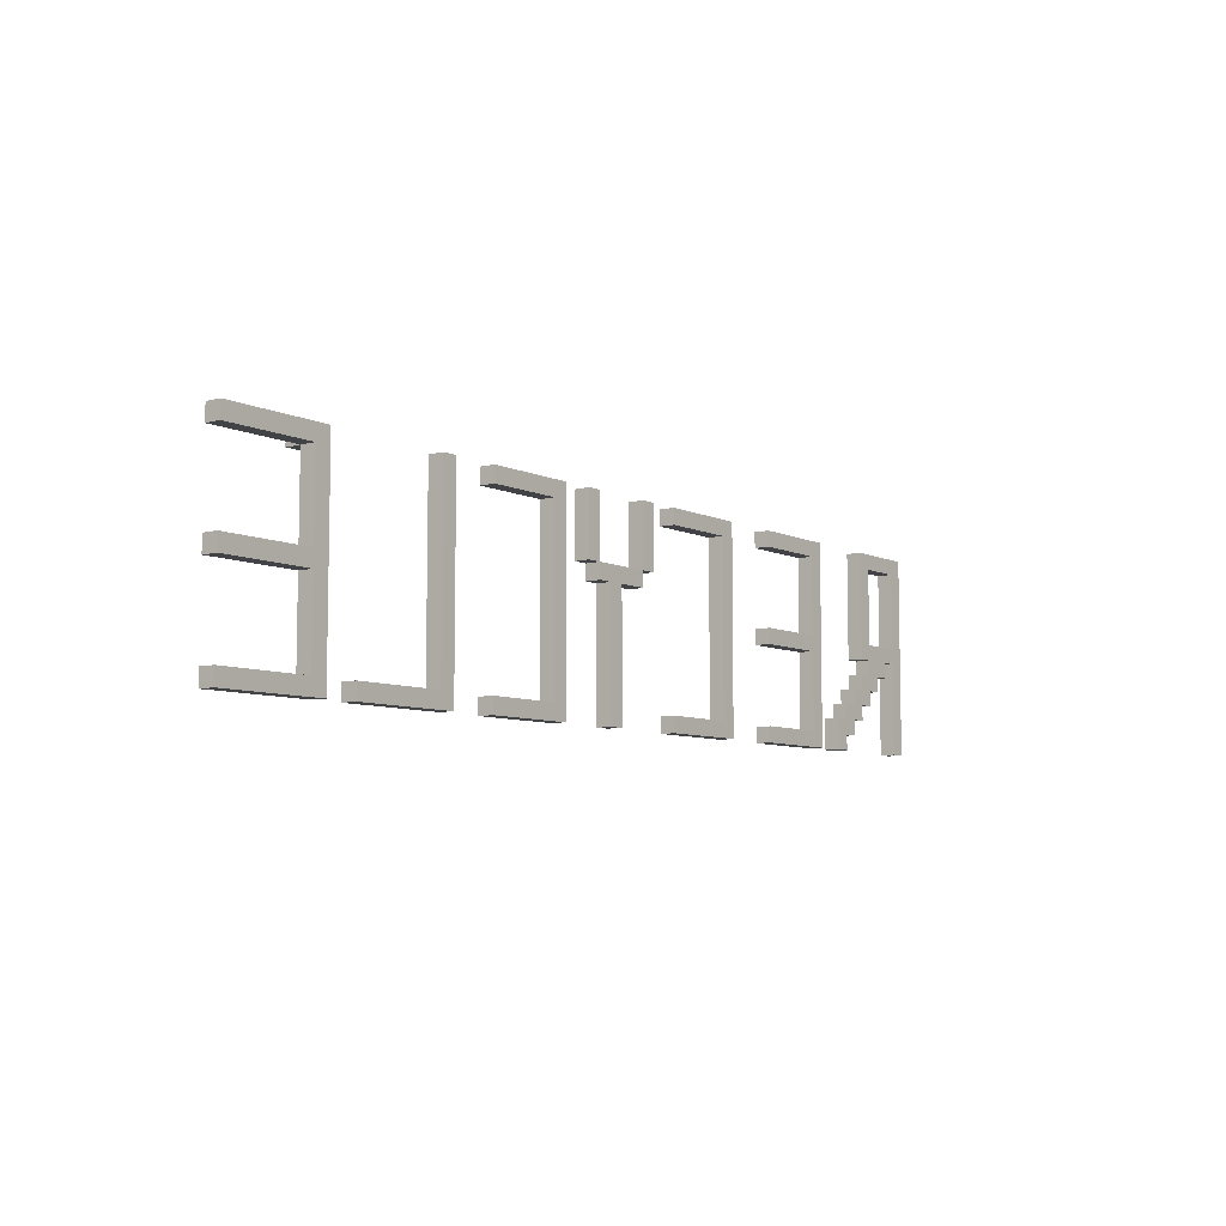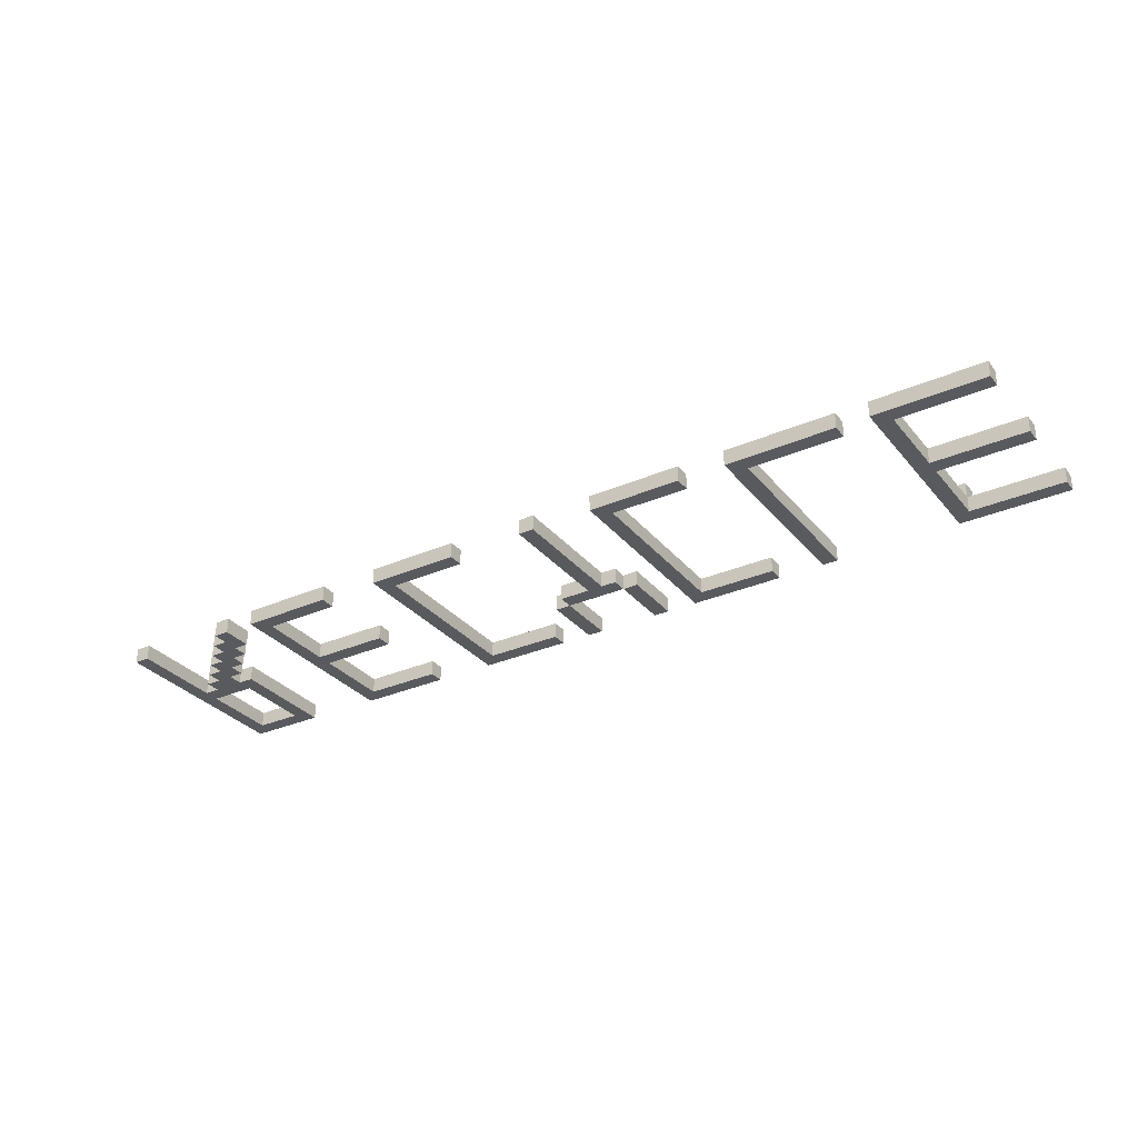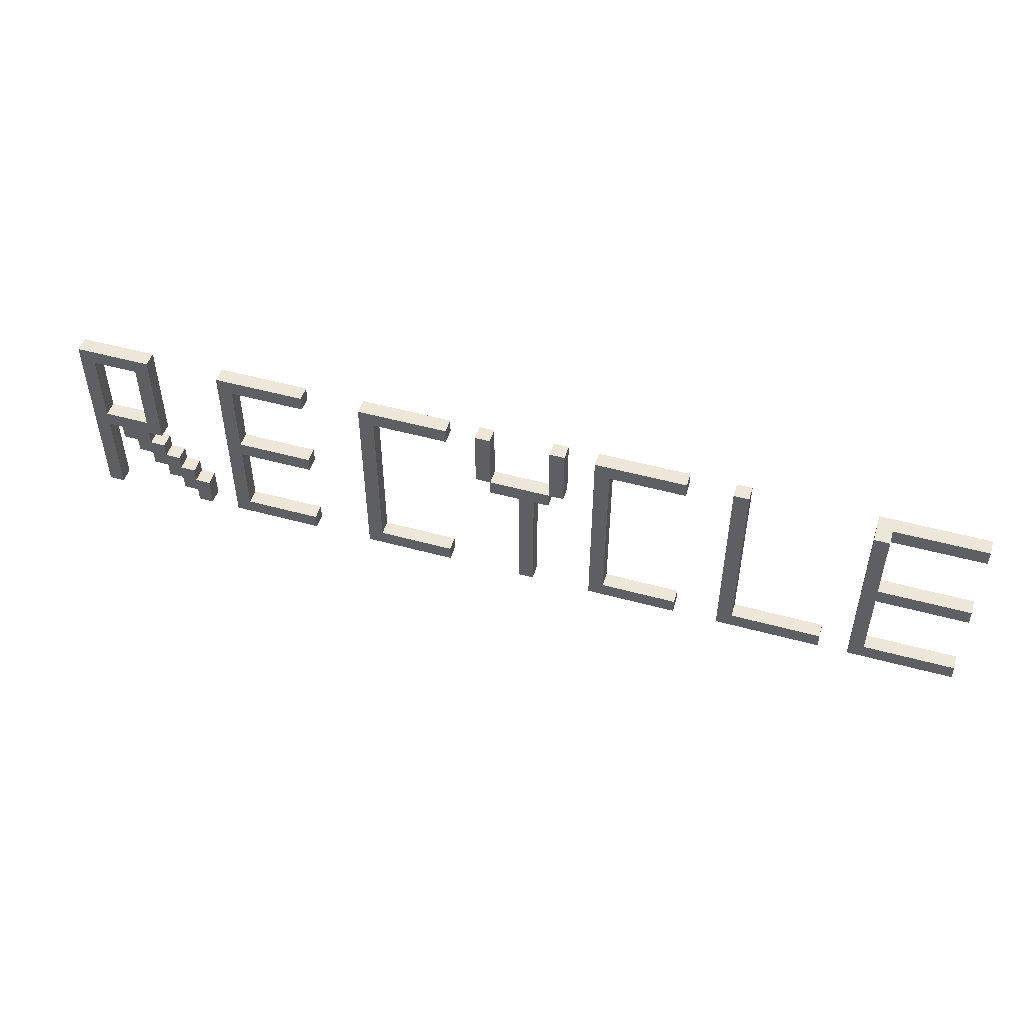
<metadata>
{"format":"obj","ext":"obj","renderer":"f3d","projection":"perspective","resolution":1024,"background":"white","views":[{"elev":-7.3,"azim":127.0,"up":"+Y"},{"elev":-30.9,"azim":32.0,"up":"+Z"},{"elev":49.6,"azim":16.9,"up":"+Y"}]}
</metadata>
<code>
o
v -2.1 0 -1.9
v -2.1 0 -2
v -2.1 1.3 -1.9
v -2.1 1.3 -2
v -1.9 0.5 -1.9
v -1.9 0.5 -2
v -1.9 0.6 -1.9
v -1.9 0.6 -2
v -1.8 0.4 -1.9
v -1.8 0.4 -2
v -1.8 0.5 -1.9
v -1.8 0.5 -2
v -1.7 0.3 -1.9
v -1.7 0.3 -2
v -1.7 0.4 -1.9
v -1.7 0.4 -2
v -1.7 0.7 -1.9
v -1.7 0.7 -2
v -1.7 1.2 -1.9
v -1.7 1.2 -2
v -1.6 0.2 -1.9
v -1.6 0.2 -2
v -1.6 0.3 -1.9
v -1.6 0.3 -2
v -1.5 0.1 -1.9
v -1.5 0.1 -2
v -1.5 0.2 -1.9
v -1.5 0.2 -2
v -1.4 0 -1.9
v -1.4 0 -2
v -1.4 0.1 -1.9
v -1.4 0.1 -2
v -1.1 0 -1.9
v -1.1 0 -2
v -1.1 1.3 -1.9
v -1.1 1.3 -2
v -0.1 0 -1.9
v -0.1 0 -2
v -0.1 1.3 -1.9
v -0.1 1.3 -2
v 0.7 0.9 -1.9
v 0.7 0.9 -2
v 0.7 1.3 -1.9
v 0.7 1.3 -2
v 0.8 0.8 -1.9
v 0.8 0.8 -2
v 0.8 0.9 -1.9
v 0.8 0.9 -2
v 1 0 -1.9
v 1 0 -2
v 1 0.8 -1.9
v 1 0.8 -2
v 1.2 0.9 -1.9
v 1.2 0.9 -2
v 1.2 1.3 -1.9
v 1.2 1.3 -2
v 1.5 0 -1.9
v 1.5 0 -2
v 1.5 1.3 -1.9
v 1.5 1.3 -2
v 2.4 0 -1.9
v 2.4 0 -2
v 2.4 1.3 -1.9
v 2.4 1.3 -2
v 3.3 0 -1.9
v 3.3 0 -2
v 3.3 1.2 -1.8
v 3.3 1.2 -1.9
v 3.3 1.3 -1.8
v 3.3 1.3 -2
v -2 0 -1.9
v -2 0 -2
v -2 0.6 -1.9
v -2 0.6 -2
v -2 0.7 -1.9
v -2 0.7 -2
v -2 1.2 -1.9
v -2 1.2 -2
v -1.7 0.5 -1.9
v -1.7 0.5 -2
v -1.7 0.6 -1.9
v -1.7 0.6 -2
v -1.6 0.4 -1.9
v -1.6 0.4 -2
v -1.6 0.5 -1.9
v -1.6 0.5 -2
v -1.6 0.6 -1.9
v -1.6 0.6 -2
v -1.6 1.3 -1.9
v -1.6 1.3 -2
v -1.5 0.3 -1.9
v -1.5 0.3 -2
v -1.5 0.4 -1.9
v -1.5 0.4 -2
v -1.4 0.2 -1.9
v -1.4 0.2 -2
v -1.4 0.3 -1.9
v -1.4 0.3 -2
v -1.3 0 -1.9
v -1.3 0 -2
v -1.3 0.2 -1.9
v -1.3 0.2 -2
v -1 0.1 -1.9
v -1 0.1 -2
v -1 0.6 -1.9
v -1 0.6 -2
v -1 0.7 -1.9
v -1 0.7 -2
v -1 1.2 -1.9
v -1 1.2 -2
v -0.5 0 -1.9
v -0.5 0 -2
v -0.5 0.1 -1.9
v -0.5 0.1 -2
v -0.5 0.6 -1.9
v -0.5 0.6 -2
v -0.5 0.7 -1.9
v -0.5 0.7 -2
v -0.5 1.2 -1.9
v -0.5 1.2 -2
v -0.5 1.3 -1.9
v -0.5 1.3 -2
v 2.384e-07 0.1 -1.9
v 2.384e-07 0.1 -2
v 2.384e-07 1.2 -1.9
v 2.384e-07 1.2 -2
v 0.5 0 -1.9
v 0.5 0 -2
v 0.5 0.1 -1.9
v 0.5 0.1 -2
v 0.5 1.2 -1.9
v 0.5 1.2 -2
v 0.5 1.3 -1.9
v 0.5 1.3 -2
v 0.8 0.9 -1.9
v 0.8 0.9 -2
v 0.8 1.3 -1.9
v 0.8 1.3 -2
v 1.1 0 -1.9
v 1.1 0 -2
v 1.1 0.8 -1.9
v 1.1 0.8 -2
v 1.2 0.8 -1.9
v 1.2 0.8 -2
v 1.2 0.9 -1.9
v 1.2 0.9 -2
v 1.3 0.9 -1.9
v 1.3 0.9 -2
v 1.3 1.3 -1.9
v 1.3 1.3 -2
v 1.6 0.1 -1.9
v 1.6 0.1 -2
v 1.6 1.2 -1.9
v 1.6 1.2 -2
v 2.1 0 -1.9
v 2.1 0 -2
v 2.1 0.1 -1.9
v 2.1 0.1 -2
v 2.1 1.2 -1.9
v 2.1 1.2 -2
v 2.1 1.3 -1.9
v 2.1 1.3 -2
v 2.5 0.1 -1.9
v 2.5 0.1 -2
v 2.5 1.3 -1.9
v 2.5 1.3 -2
v 3.1 0 -1.9
v 3.1 0 -2
v 3.1 0.1 -1.9
v 3.1 0.1 -2
v 3.4 0.1 -1.9
v 3.4 0.1 -2
v 3.4 0.6 -1.9
v 3.4 0.6 -2
v 3.4 0.7 -1.9
v 3.4 0.7 -2
v 3.4 1.2 -1.8
v 3.4 1.2 -1.9
v 3.4 1.2 -2
v 3.4 1.3 -1.8
v 3.4 1.3 -1.9
v 4 0 -1.9
v 4 0 -2
v 4 0.1 -1.9
v 4 0.1 -2
v 4 0.6 -1.9
v 4 0.6 -2
v 4 0.7 -1.9
v 4 0.7 -2
v 4 1.2 -1.9
v 4 1.2 -2
v 4 1.3 -1.9
v 4 1.3 -2
v 3.3 1.2 -1.8
v 3.3 1.3 -1.8
v 3.4 1.2 -1.8
v 3.4 1.3 -1.8
v -2.1 0 -1.9
v -2.1 1.3 -1.9
v -2 0 -1.9
v -2 0.6 -1.9
v -2 0.7 -1.9
v -2 1.2 -1.9
v -1.9 0.5 -1.9
v -1.9 0.6 -1.9
v -1.8 0.4 -1.9
v -1.8 0.5 -1.9
v -1.7 0.3 -1.9
v -1.7 0.4 -1.9
v -1.7 0.5 -1.9
v -1.7 0.6 -1.9
v -1.7 0.7 -1.9
v -1.7 1.2 -1.9
v -1.6 0.2 -1.9
v -1.6 0.3 -1.9
v -1.6 0.4 -1.9
v -1.6 0.5 -1.9
v -1.6 0.6 -1.9
v -1.6 1.3 -1.9
v -1.5 0.1 -1.9
v -1.5 0.2 -1.9
v -1.5 0.3 -1.9
v -1.5 0.4 -1.9
v -1.4 0 -1.9
v -1.4 0.1 -1.9
v -1.4 0.2 -1.9
v -1.4 0.3 -1.9
v -1.3 0 -1.9
v -1.3 0.2 -1.9
v -1.1 0 -1.9
v -1.1 1.3 -1.9
v -1 0.1 -1.9
v -1 0.6 -1.9
v -1 0.7 -1.9
v -1 1.2 -1.9
v -0.5 0 -1.9
v -0.5 0.1 -1.9
v -0.5 0.6 -1.9
v -0.5 0.7 -1.9
v -0.5 1.2 -1.9
v -0.5 1.3 -1.9
v -0.1 0 -1.9
v -0.1 1.3 -1.9
v 2.384e-07 0.1 -1.9
v 2.384e-07 1.2 -1.9
v 0.5 0 -1.9
v 0.5 0.1 -1.9
v 0.5 1.2 -1.9
v 0.5 1.3 -1.9
v 0.7 0.9 -1.9
v 0.7 1.3 -1.9
v 0.8 0.8 -1.9
v 0.8 0.9 -1.9
v 0.8 1.3 -1.9
v 1 0 -1.9
v 1 0.8 -1.9
v 1.1 0 -1.9
v 1.1 0.8 -1.9
v 1.2 0.8 -1.9
v 1.2 0.9 -1.9
v 1.2 1.3 -1.9
v 1.3 0.9 -1.9
v 1.3 1.3 -1.9
v 1.5 0 -1.9
v 1.5 1.3 -1.9
v 1.6 0.1 -1.9
v 1.6 1.2 -1.9
v 2.1 0 -1.9
v 2.1 0.1 -1.9
v 2.1 1.2 -1.9
v 2.1 1.3 -1.9
v 2.4 0 -1.9
v 2.4 1.3 -1.9
v 2.5 0.1 -1.9
v 2.5 1.3 -1.9
v 3.1 0 -1.9
v 3.1 0.1 -1.9
v 3.3 0 -1.9
v 3.3 1.2 -1.9
v 3.4 0.1 -1.9
v 3.4 0.6 -1.9
v 3.4 0.7 -1.9
v 3.4 1.2 -1.9
v 3.4 1.3 -1.9
v 4 0 -1.9
v 4 0.1 -1.9
v 4 0.6 -1.9
v 4 0.7 -1.9
v 4 1.2 -1.9
v 4 1.3 -1.9
v -2.1 0 -2
v -2.1 1.3 -2
v -2 0 -2
v -2 0.6 -2
v -2 0.7 -2
v -2 1.2 -2
v -1.9 0.5 -2
v -1.9 0.6 -2
v -1.8 0.4 -2
v -1.8 0.5 -2
v -1.7 0.3 -2
v -1.7 0.4 -2
v -1.7 0.5 -2
v -1.7 0.6 -2
v -1.7 0.7 -2
v -1.7 1.2 -2
v -1.6 0.2 -2
v -1.6 0.3 -2
v -1.6 0.4 -2
v -1.6 0.5 -2
v -1.6 0.6 -2
v -1.6 1.3 -2
v -1.5 0.1 -2
v -1.5 0.2 -2
v -1.5 0.3 -2
v -1.5 0.4 -2
v -1.4 0 -2
v -1.4 0.1 -2
v -1.4 0.2 -2
v -1.4 0.3 -2
v -1.3 0 -2
v -1.3 0.2 -2
v -1.1 0 -2
v -1.1 1.3 -2
v -1 0.1 -2
v -1 0.6 -2
v -1 0.7 -2
v -1 1.2 -2
v -0.5 0 -2
v -0.5 0.1 -2
v -0.5 0.6 -2
v -0.5 0.7 -2
v -0.5 1.2 -2
v -0.5 1.3 -2
v -0.1 0 -2
v -0.1 1.3 -2
v 2.384e-07 0.1 -2
v 2.384e-07 1.2 -2
v 0.5 0 -2
v 0.5 0.1 -2
v 0.5 1.2 -2
v 0.5 1.3 -2
v 0.7 0.9 -2
v 0.7 1.3 -2
v 0.8 0.8 -2
v 0.8 0.9 -2
v 0.8 1.3 -2
v 1 0 -2
v 1 0.8 -2
v 1.1 0 -2
v 1.1 0.8 -2
v 1.2 0.8 -2
v 1.2 0.9 -2
v 1.2 1.3 -2
v 1.3 0.9 -2
v 1.3 1.3 -2
v 1.5 0 -2
v 1.5 1.3 -2
v 1.6 0.1 -2
v 1.6 1.2 -2
v 2.1 0 -2
v 2.1 0.1 -2
v 2.1 1.2 -2
v 2.1 1.3 -2
v 2.4 0 -2
v 2.4 1.3 -2
v 2.5 0.1 -2
v 2.5 1.3 -2
v 3.1 0 -2
v 3.1 0.1 -2
v 3.3 0 -2
v 3.3 1.3 -2
v 3.4 0.1 -2
v 3.4 0.6 -2
v 3.4 0.7 -2
v 3.4 1.2 -2
v 4 0 -2
v 4 0.1 -2
v 4 0.6 -2
v 4 0.7 -2
v 4 1.2 -2
v 4 1.3 -2
v -2.1 0 -1.9
v -2 0 -1.9
v -1.4 0 -1.9
v -1.3 0 -1.9
v -1.1 0 -1.9
v -0.5 0 -1.9
v -0.1 0 -1.9
v 0.5 0 -1.9
v 1 0 -1.9
v 1.1 0 -1.9
v 1.5 0 -1.9
v 2.1 0 -1.9
v 2.4 0 -1.9
v 3.1 0 -1.9
v 3.3 0 -1.9
v 4 0 -1.9
v -2.1 0 -2
v -2 0 -2
v -1.4 0 -2
v -1.3 0 -2
v -1.1 0 -2
v -0.5 0 -2
v -0.1 0 -2
v 0.5 0 -2
v 1 0 -2
v 1.1 0 -2
v 1.5 0 -2
v 2.1 0 -2
v 2.4 0 -2
v 3.1 0 -2
v 3.3 0 -2
v 4 0 -2
v -1.5 0.1 -1.9
v -1.4 0.1 -1.9
v -1.5 0.1 -2
v -1.4 0.1 -2
v -1.6 0.2 -1.9
v -1.5 0.2 -1.9
v -1.6 0.2 -2
v -1.5 0.2 -2
v -1.7 0.3 -1.9
v -1.6 0.3 -1.9
v -1.7 0.3 -2
v -1.6 0.3 -2
v -1.8 0.4 -1.9
v -1.7 0.4 -1.9
v -1.8 0.4 -2
v -1.7 0.4 -2
v -1.9 0.5 -1.9
v -1.8 0.5 -1.9
v -1.9 0.5 -2
v -1.8 0.5 -2
v -2 0.6 -1.9
v -1.9 0.6 -1.9
v -1.7 0.6 -1.9
v -1.6 0.6 -1.9
v -1 0.6 -1.9
v -0.5 0.6 -1.9
v 3.4 0.6 -1.9
v 4 0.6 -1.9
v -2 0.6 -2
v -1.9 0.6 -2
v -1.7 0.6 -2
v -1.6 0.6 -2
v -1 0.6 -2
v -0.5 0.6 -2
v 3.4 0.6 -2
v 4 0.6 -2
v 0.8 0.8 -1.9
v 1 0.8 -1.9
v 1.1 0.8 -1.9
v 1.2 0.8 -1.9
v 0.8 0.8 -2
v 1 0.8 -2
v 1.1 0.8 -2
v 1.2 0.8 -2
v 0.7 0.9 -1.9
v 0.8 0.9 -1.9
v 1.2 0.9 -1.9
v 1.3 0.9 -1.9
v 0.7 0.9 -2
v 0.8 0.9 -2
v 1.2 0.9 -2
v 1.3 0.9 -2
v 3.3 1.2 -1.8
v 3.4 1.2 -1.8
v -2 1.2 -1.9
v -1.7 1.2 -1.9
v -1 1.2 -1.9
v -0.5 1.2 -1.9
v 2.384e-07 1.2 -1.9
v 0.5 1.2 -1.9
v 1.6 1.2 -1.9
v 2.1 1.2 -1.9
v 3.3 1.2 -1.9
v 3.4 1.2 -1.9
v 4 1.2 -1.9
v -2 1.2 -2
v -1.7 1.2 -2
v -1 1.2 -2
v -0.5 1.2 -2
v 2.384e-07 1.2 -2
v 0.5 1.2 -2
v 1.6 1.2 -2
v 2.1 1.2 -2
v 3.4 1.2 -2
v 4 1.2 -2
v -1 0.1 -1.9
v -0.5 0.1 -1.9
v 2.384e-07 0.1 -1.9
v 0.5 0.1 -1.9
v 1.6 0.1 -1.9
v 2.1 0.1 -1.9
v 2.5 0.1 -1.9
v 3.1 0.1 -1.9
v 3.4 0.1 -1.9
v 4 0.1 -1.9
v -1 0.1 -2
v -0.5 0.1 -2
v 2.384e-07 0.1 -2
v 0.5 0.1 -2
v 1.6 0.1 -2
v 2.1 0.1 -2
v 2.5 0.1 -2
v 3.1 0.1 -2
v 3.4 0.1 -2
v 4 0.1 -2
v -1.4 0.2 -1.9
v -1.3 0.2 -1.9
v -1.4 0.2 -2
v -1.3 0.2 -2
v -1.5 0.3 -1.9
v -1.4 0.3 -1.9
v -1.5 0.3 -2
v -1.4 0.3 -2
v -1.6 0.4 -1.9
v -1.5 0.4 -1.9
v -1.6 0.4 -2
v -1.5 0.4 -2
v -1.7 0.5 -1.9
v -1.6 0.5 -1.9
v -1.7 0.5 -2
v -1.6 0.5 -2
v -2 0.7 -1.9
v -1.7 0.7 -1.9
v -1 0.7 -1.9
v -0.5 0.7 -1.9
v 3.4 0.7 -1.9
v 4 0.7 -1.9
v -2 0.7 -2
v -1.7 0.7 -2
v -1 0.7 -2
v -0.5 0.7 -2
v 3.4 0.7 -2
v 4 0.7 -2
v 0.8 0.9 -1.9
v 1.2 0.9 -1.9
v 0.8 0.9 -2
v 1.2 0.9 -2
v 3.3 1.3 -1.8
v 3.4 1.3 -1.8
v -2.1 1.3 -1.9
v -1.6 1.3 -1.9
v -1.1 1.3 -1.9
v -0.5 1.3 -1.9
v -0.1 1.3 -1.9
v 0.5 1.3 -1.9
v 0.7 1.3 -1.9
v 0.8 1.3 -1.9
v 1.2 1.3 -1.9
v 1.3 1.3 -1.9
v 1.5 1.3 -1.9
v 2.1 1.3 -1.9
v 2.4 1.3 -1.9
v 2.5 1.3 -1.9
v 3.4 1.3 -1.9
v 4 1.3 -1.9
v -2.1 1.3 -2
v -1.6 1.3 -2
v -1.1 1.3 -2
v -0.5 1.3 -2
v -0.1 1.3 -2
v 0.5 1.3 -2
v 0.7 1.3 -2
v 0.8 1.3 -2
v 1.2 1.3 -2
v 1.3 1.3 -2
v 1.5 1.3 -2
v 2.1 1.3 -2
v 2.4 1.3 -2
v 2.5 1.3 -2
v 3.3 1.3 -2
v 4 1.3 -2
f 3 2 1
f 4 2 3
f 7 6 5
f 8 6 7
f 11 10 9
f 12 10 11
f 15 14 13
f 16 14 15
f 19 18 17
f 20 18 19
f 23 22 21
f 24 22 23
f 27 26 25
f 28 26 27
f 31 30 29
f 32 30 31
f 35 34 33
f 36 34 35
f 39 38 37
f 40 38 39
f 43 42 41
f 44 42 43
f 47 46 45
f 48 46 47
f 51 50 49
f 52 50 51
f 55 54 53
f 56 54 55
f 59 58 57
f 60 58 59
f 63 62 61
f 64 62 63
f 68 66 65
f 69 68 67
f 70 66 68
f 70 68 69
f 71 72 73
f 73 72 74
f 75 76 77
f 77 76 78
f 79 80 81
f 81 80 82
f 83 84 85
f 85 84 86
f 87 88 89
f 89 88 90
f 91 92 93
f 93 92 94
f 95 96 97
f 97 96 98
f 99 100 101
f 101 100 102
f 103 104 105
f 105 104 106
f 107 108 109
f 109 108 110
f 111 112 113
f 113 112 114
f 115 116 117
f 117 116 118
f 119 120 121
f 121 120 122
f 123 124 125
f 125 124 126
f 127 128 129
f 129 128 130
f 131 132 133
f 133 132 134
f 135 136 137
f 137 136 138
f 139 140 141
f 141 140 142
f 143 144 145
f 145 144 146
f 147 148 149
f 149 148 150
f 151 152 153
f 153 152 154
f 155 156 157
f 157 156 158
f 159 160 161
f 161 160 162
f 163 164 165
f 165 164 166
f 167 168 169
f 169 168 170
f 171 172 173
f 173 172 174
f 175 176 178
f 178 176 179
f 177 178 180
f 180 178 181
f 182 183 184
f 184 183 185
f 186 187 188
f 188 187 189
f 190 191 192
f 192 191 193
f 196 195 194
f 197 195 196
f 200 199 198
f 201 199 200
f 202 199 201
f 203 199 202
f 205 202 201
f 207 205 204
f 209 207 206
f 210 205 207
f 210 207 209
f 211 202 205
f 211 205 210
f 212 202 211
f 213 199 203
f 215 210 209
f 215 209 208
f 216 210 215
f 217 210 216
f 218 212 211
f 218 213 212
f 219 199 213
f 219 213 218
f 221 216 215
f 221 215 214
f 222 216 221
f 223 216 222
f 225 221 220
f 225 222 221
f 226 222 225
f 227 222 226
f 228 225 224
f 228 226 225
f 229 226 228
f 232 231 230
f 233 231 232
f 234 231 233
f 235 231 234
f 236 232 230
f 237 232 236
f 238 234 233
f 239 234 238
f 240 231 235
f 241 231 240
f 244 243 242
f 245 243 244
f 246 244 242
f 247 244 246
f 248 243 245
f 249 243 248
f 253 251 250
f 254 251 253
f 256 253 252
f 257 256 255
f 258 253 256
f 258 256 257
f 259 253 258
f 260 253 259
f 262 261 260
f 263 261 262
f 266 265 264
f 267 265 266
f 268 266 264
f 269 266 268
f 270 265 267
f 271 265 270
f 274 273 272
f 275 273 274
f 276 274 272
f 277 274 276
f 280 279 278
f 281 279 280
f 282 279 281
f 283 279 282
f 285 280 278
f 286 280 285
f 287 282 281
f 288 282 287
f 289 284 283
f 290 284 289
f 291 292 293
f 293 292 294
f 294 292 295
f 295 292 296
f 294 295 298
f 297 298 300
f 299 300 302
f 300 298 303
f 302 300 303
f 298 295 304
f 303 298 304
f 304 295 305
f 296 292 306
f 302 303 308
f 301 302 308
f 308 303 309
f 309 303 310
f 304 305 311
f 305 306 311
f 306 292 312
f 311 306 312
f 308 309 314
f 307 308 314
f 314 309 315
f 315 309 316
f 313 314 318
f 314 315 318
f 318 315 319
f 319 315 320
f 317 318 321
f 318 319 321
f 321 319 322
f 323 324 325
f 325 324 326
f 326 324 327
f 327 324 328
f 323 325 329
f 329 325 330
f 326 327 331
f 331 327 332
f 328 324 333
f 333 324 334
f 335 336 337
f 337 336 338
f 335 337 339
f 339 337 340
f 338 336 341
f 341 336 342
f 343 344 346
f 346 344 347
f 345 346 349
f 348 349 350
f 349 346 351
f 350 349 351
f 351 346 352
f 352 346 353
f 353 354 355
f 355 354 356
f 357 358 359
f 359 358 360
f 357 359 361
f 361 359 362
f 360 358 363
f 363 358 364
f 365 366 367
f 367 366 368
f 365 367 369
f 369 367 370
f 371 372 373
f 373 372 374
f 374 372 375
f 375 372 376
f 371 373 377
f 377 373 378
f 374 375 379
f 379 375 380
f 376 372 381
f 381 372 382
f 399 384 383
f 400 384 399
f 401 386 385
f 402 386 401
f 403 388 387
f 404 388 403
f 405 390 389
f 406 390 405
f 407 392 391
f 408 392 407
f 409 394 393
f 410 394 409
f 411 396 395
f 412 396 411
f 413 398 397
f 414 398 413
f 417 416 415
f 418 416 417
f 421 420 419
f 422 420 421
f 425 424 423
f 426 424 425
f 429 428 427
f 430 428 429
f 433 432 431
f 434 432 433
f 443 436 435
f 444 436 443
f 445 438 437
f 446 438 445
f 447 440 439
f 448 440 447
f 449 442 441
f 450 442 449
f 455 452 451
f 456 452 455
f 457 454 453
f 458 454 457
f 463 460 459
f 464 460 463
f 465 462 461
f 466 462 465
f 477 468 467
f 478 468 477
f 480 470 469
f 481 470 480
f 482 472 471
f 483 472 482
f 484 474 473
f 485 474 484
f 486 476 475
f 487 476 486
f 488 479 478
f 489 479 488
f 490 491 500
f 500 491 501
f 492 493 502
f 502 493 503
f 494 495 504
f 504 495 505
f 496 497 506
f 506 497 507
f 498 499 508
f 508 499 509
f 510 511 512
f 512 511 513
f 514 515 516
f 516 515 517
f 518 519 520
f 520 519 521
f 522 523 524
f 524 523 525
f 526 527 532
f 532 527 533
f 528 529 534
f 534 529 535
f 530 531 536
f 536 531 537
f 538 539 540
f 540 539 541
f 542 543 558
f 544 545 560
f 560 545 561
f 546 547 562
f 562 547 563
f 548 549 564
f 564 549 565
f 550 551 566
f 566 551 567
f 552 553 568
f 568 553 569
f 554 555 570
f 570 555 571
f 556 557 572
f 572 557 573
f 558 559 574
f 542 558 574
f 574 559 575

</code>
